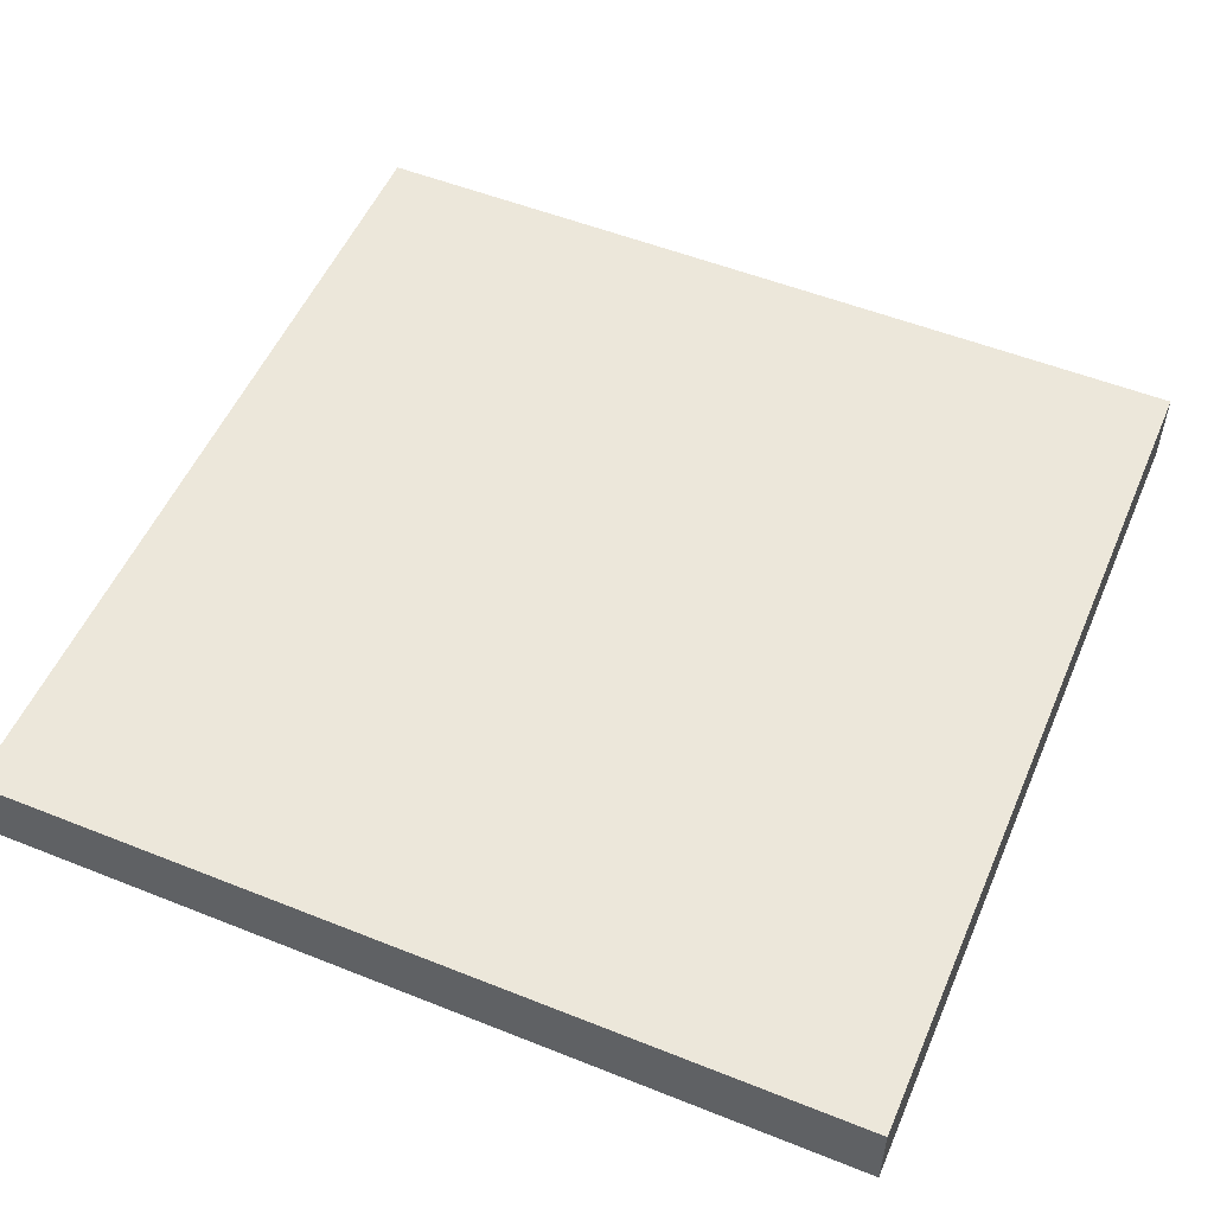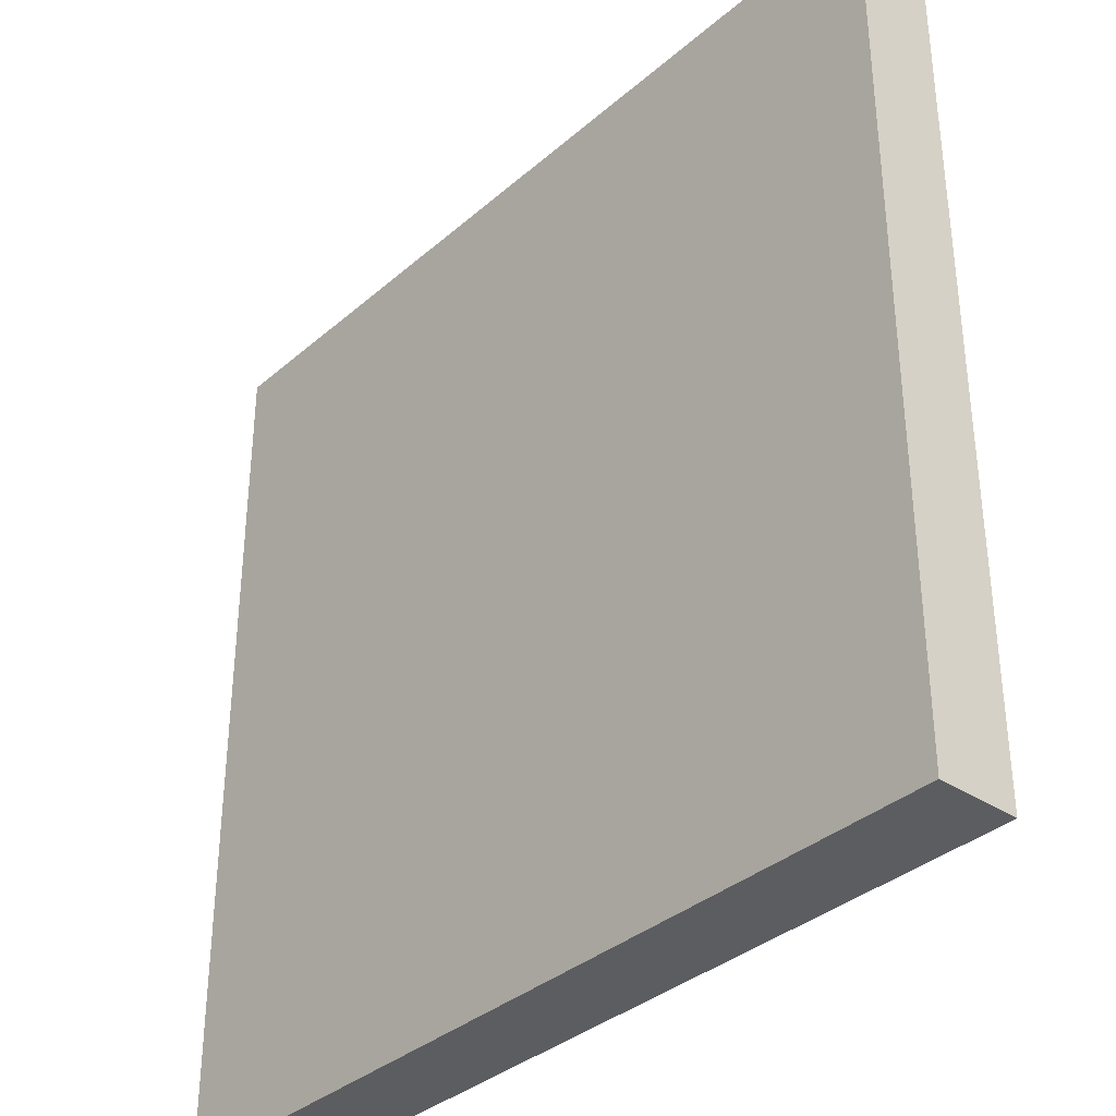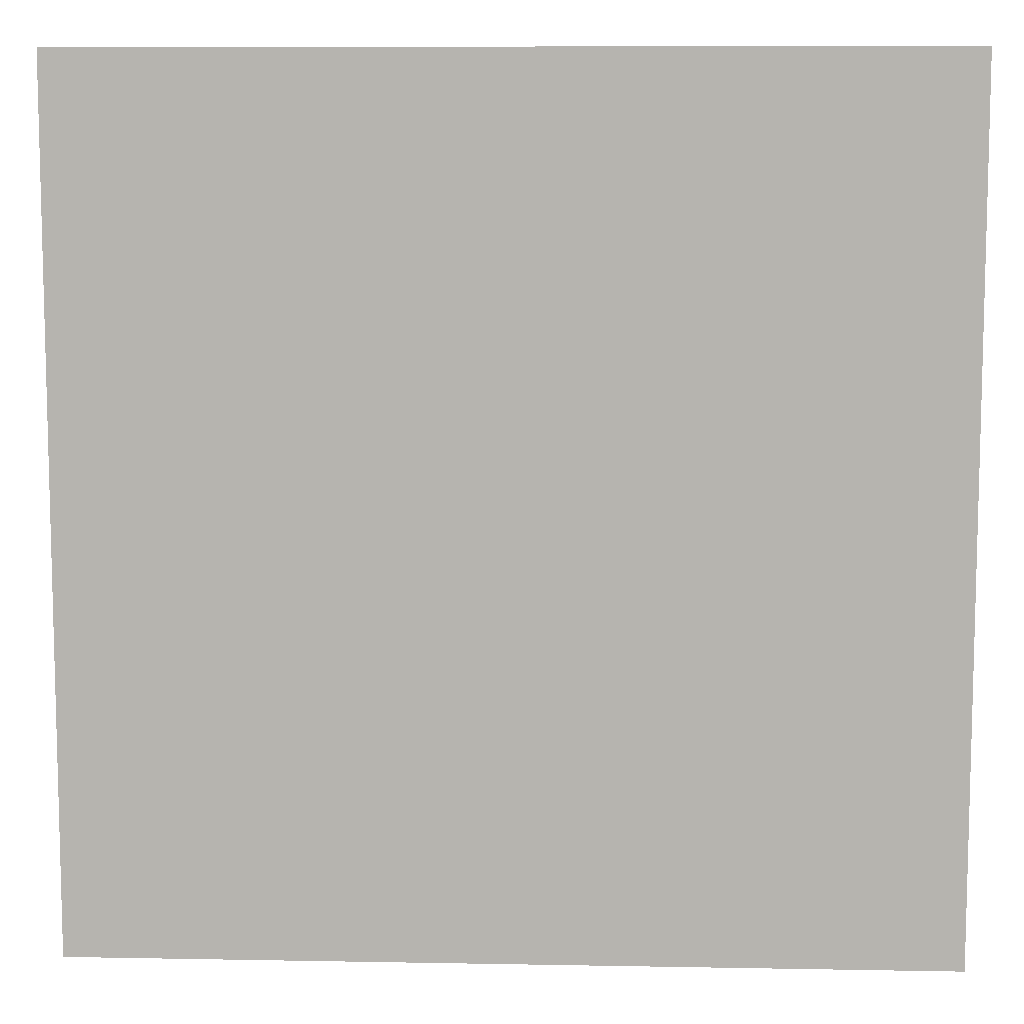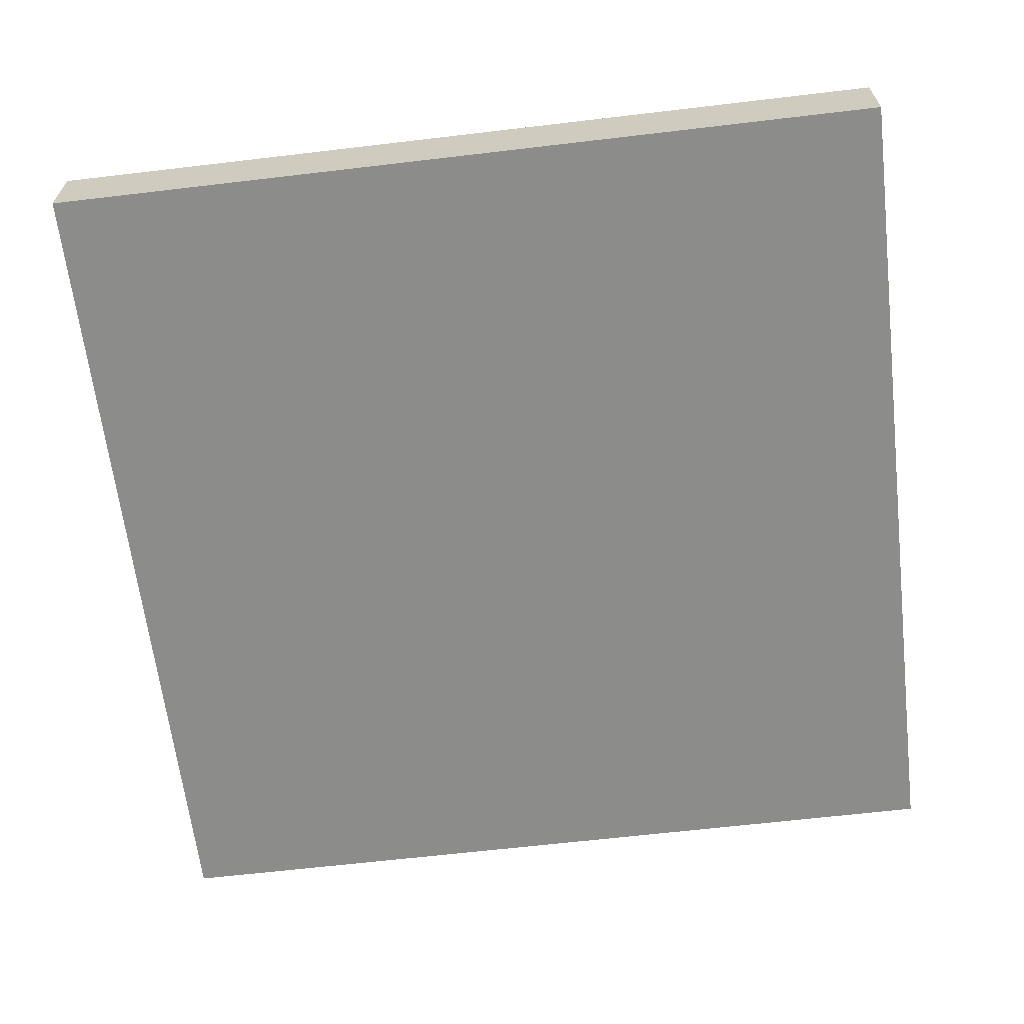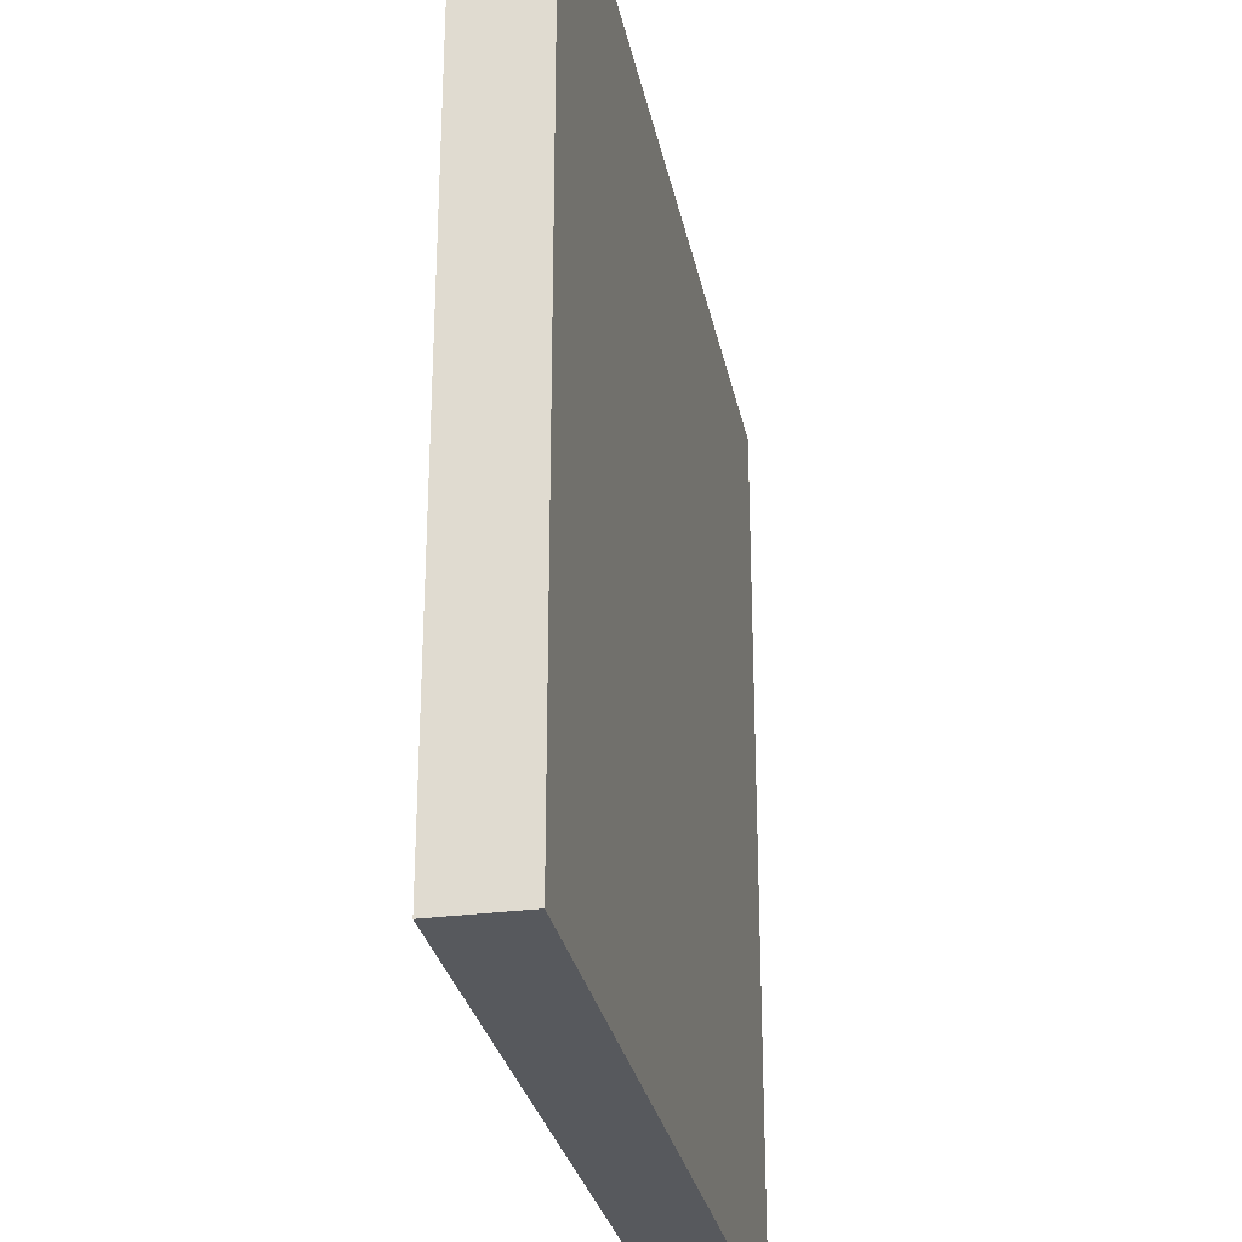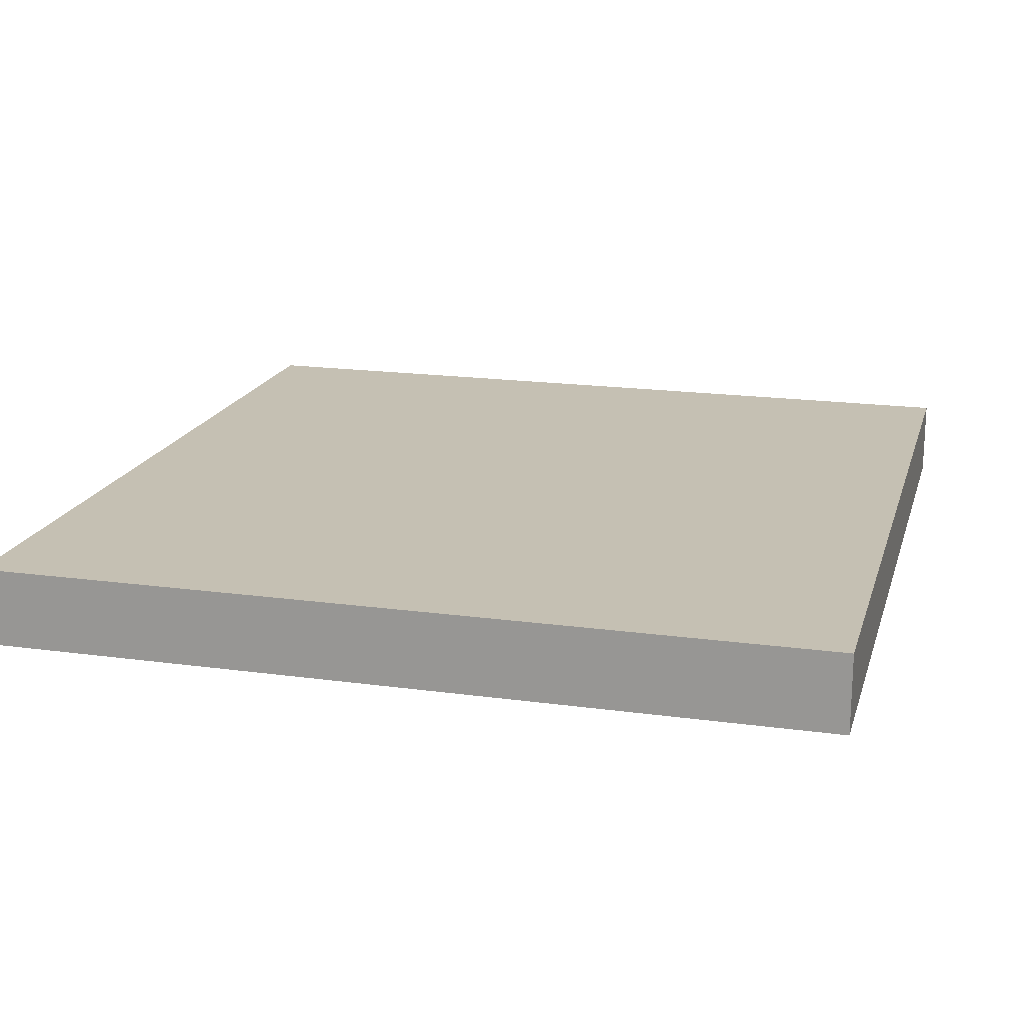
<metadata>
{"format":"obj","ext":"obj","renderer":"f3d","projection":"perspective","resolution":1024,"background":"white","views":[{"elev":53.3,"azim":23.1,"up":"+Y"},{"elev":-35.5,"azim":-131.4,"up":"+Z"},{"elev":9.0,"azim":2.8,"up":"+Z"},{"elev":-64.1,"azim":-83.2,"up":"+Y"},{"elev":-29.0,"azim":101.2,"up":"+Z"},{"elev":18.1,"azim":-165.0,"up":"+Y"}]}
</metadata>
<code>
o
v -3.2 0 3.2
v -3.2 0 -3.3
v -3.2 0.4 3.2
v -3.2 0.4 -3.3
v -3.2 0.6 3.2
v -3.2 0.6 -3.3
v 3.3 0 3.2
v 3.3 0 -3.3
v 3.3 0.4 3.2
v 3.3 0.4 -3.3
v 3.3 0.6 3.2
v 3.3 0.6 -3.3
v -3.2 0 3.2
v -3.2 0.4 3.2
v -3.2 0.6 3.2
v -0.3 0.5 3.2
v -0.3 0.6 3.2
v -0.2 0.5 3.2
v -0.2 0.6 3.2
v 0.4 0.5 3.2
v 0.4 0.6 3.2
v 0.5 0.5 3.2
v 0.5 0.6 3.2
v 3.3 0 3.2
v 3.3 0.4 3.2
v 3.3 0.6 3.2
v -3.2 0 -3.3
v -3.2 0.4 -3.3
v -3.2 0.6 -3.3
v -0.3 0.5 -3.3
v -0.3 0.6 -3.3
v -0.2 0.5 -3.3
v -0.2 0.6 -3.3
v 0.3 0.5 -3.3
v 0.3 0.6 -3.3
v 0.4 0.5 -3.3
v 0.4 0.6 -3.3
v 3.3 0 -3.3
v 3.3 0.4 -3.3
v 3.3 0.6 -3.3
v -3.2 0 3.2
v 3.3 0 3.2
v -3.2 0 -3.3
v 3.3 0 -3.3
v -3.2 0.6 3.2
v -0.3 0.6 3.2
v -0.2 0.6 3.2
v 0.4 0.6 3.2
v 0.5 0.6 3.2
v 3.3 0.6 3.2
v -0.4 0.6 3
v -0.3 0.6 3
v -0.2 0.6 3
v 0.3 0.6 2.9
v 0.4 0.6 2.9
v 0.5 0.6 2.9
v -0.4 0.6 2.6
v -0.3 0.6 2.6
v -0.2 0.6 2.6
v 0.3 0.6 2.6
v 0.4 0.6 2.6
v 0.5 0.6 2.6
v 0.3 0.6 2.5
v 0.4 0.6 2.5
v 0.5 0.6 2.5
v -0.4 0.6 2.4
v -0.3 0.6 2.4
v -0.2 0.6 2.4
v 0.3 0.6 2.3
v 0.4 0.6 2.3
v 0.5 0.6 2.3
v -0.4 0.6 2.2
v -0.3 0.6 2.2
v -0.2 0.6 2.2
v -0.4 0.6 2.1
v -0.3 0.6 2.1
v -0.2 0.6 2.1
v -0.4 0.6 2
v -0.3 0.6 2
v -0.2 0.6 2
v 0.3 0.6 2
v 0.4 0.6 2
v 0.5 0.6 2
v 0.3 0.6 1.9
v 0.4 0.6 1.9
v 0.5 0.6 1.9
v 0.3 0.6 1.8
v 0.4 0.6 1.8
v 0.5 0.6 1.8
v 0.3 0.6 1.7
v 0.4 0.6 1.7
v 0.5 0.6 1.7
v -0.4 0.6 1.6
v -0.3 0.6 1.6
v -0.2 0.6 1.6
v 0.3 0.6 1.3
v 0.4 0.6 1.3
v 0.5 0.6 1.3
v -0.4 0.6 1.2
v -0.3 0.6 1.2
v -0.2 0.6 1.2
v -0.4 0.6 1.1
v -0.3 0.6 1.1
v -0.2 0.6 1.1
v 0.3 0.6 1
v 0.4 0.6 1
v 0.5 0.6 1
v -0.4 0.6 0.7
v -0.3 0.6 0.7
v -0.2 0.6 0.7
v -0.4 0.6 0.6
v -0.3 0.6 0.6
v -0.2 0.6 0.6
v -0.4 0.6 0.4
v -0.3 0.6 0.4
v -0.2 0.6 0.4
v 0.3 0.6 0.4
v 0.4 0.6 0.4
v 0.5 0.6 0.4
v -0.4 0.6 0.3
v -0.3 0.6 0.3
v -0.2 0.6 0.3
v 0.3 0.6 0.3
v 0.4 0.6 0.3
v 0.5 0.6 0.3
v -0.4 0.6 0.1
v -0.3 0.6 0.1
v -0.2 0.6 0.1
v 0.3 0.6 0.1
v 0.4 0.6 0.1
v 0.5 0.6 0.1
v 0.3 0.6 0
v 0.4 0.6 0
v 0.5 0.6 0
v -0.4 0.6 -0.1
v -0.3 0.6 -0.1
v -0.2 0.6 -0.1
v 0.3 0.6 -0.3
v 0.4 0.6 -0.3
v 0.5 0.6 -0.3
v -0.4 0.6 -0.5
v -0.3 0.6 -0.5
v -0.2 0.6 -0.5
v 0.3 0.6 -0.6
v 0.4 0.6 -0.6
v 0.5 0.6 -0.6
v -0.4 0.6 -0.7
v -0.3 0.6 -0.7
v -0.2 0.6 -0.7
v -0.4 0.6 -0.9
v -0.3 0.6 -0.9
v -0.2 0.6 -0.9
v -0.4 0.6 -1
v -0.3 0.6 -1
v -0.2 0.6 -1
v 0.3 0.6 -1
v 0.4 0.6 -1
v 0.5 0.6 -1
v -0.4 0.6 -1.1
v -0.3 0.6 -1.1
v -0.2 0.6 -1.1
v -0.4 0.6 -1.2
v -0.3 0.6 -1.2
v -0.2 0.6 -1.2
v 0.3 0.6 -1.2
v 0.4 0.6 -1.2
v 0.5 0.6 -1.2
v -0.4 0.6 -1.4
v -0.3 0.6 -1.4
v -0.2 0.6 -1.4
v -0.4 0.6 -1.5
v -0.3 0.6 -1.5
v -0.2 0.6 -1.5
v -0.4 0.6 -1.6
v -0.3 0.6 -1.6
v -0.2 0.6 -1.6
v 0.3 0.6 -1.6
v 0.4 0.6 -1.6
v 0.5 0.6 -1.6
v -0.4 0.6 -1.7
v -0.3 0.6 -1.7
v -0.2 0.6 -1.7
v -0.4 0.6 -1.8
v -0.3 0.6 -1.8
v -0.2 0.6 -1.8
v 0.3 0.6 -1.8
v 0.4 0.6 -1.8
v 0.5 0.6 -1.8
v 0.3 0.6 -1.9
v 0.4 0.6 -1.9
v 0.5 0.6 -1.9
v 0.3 0.6 -2
v 0.4 0.6 -2
v 0.5 0.6 -2
v -0.4 0.6 -2.1
v -0.3 0.6 -2.1
v -0.2 0.6 -2.1
v 0.3 0.6 -2.1
v 0.4 0.6 -2.1
v 0.5 0.6 -2.1
v 0.3 0.6 -2.3
v 0.4 0.6 -2.3
v 0.5 0.6 -2.3
v -0.4 0.6 -2.6
v -0.3 0.6 -2.6
v -0.2 0.6 -2.6
v 0.3 0.6 -2.6
v 0.4 0.6 -2.6
v 0.5 0.6 -2.6
v -0.4 0.6 -2.7
v -0.3 0.6 -2.7
v -0.2 0.6 -2.7
v 0.3 0.6 -2.8
v 0.4 0.6 -2.8
v 0.5 0.6 -2.8
v -0.4 0.6 -2.9
v -0.3 0.6 -2.9
v -0.2 0.6 -2.9
v -0.4 0.6 -3
v -0.3 0.6 -3
v -0.2 0.6 -3
v 0.3 0.6 -3.1
v 0.4 0.6 -3.1
v 0.5 0.6 -3.1
v -0.4 0.6 -3.2
v -0.3 0.6 -3.2
v -0.2 0.6 -3.2
v -3.2 0.6 -3.3
v -0.3 0.6 -3.3
v -0.2 0.6 -3.3
v 0.3 0.6 -3.3
v 0.4 0.6 -3.3
v 3.3 0.6 -3.3
f 3 2 1
f 4 2 3
f 5 4 3
f 6 4 5
f 7 8 9
f 9 8 10
f 9 10 11
f 11 10 12
f 16 15 14
f 17 15 16
f 18 16 14
f 18 17 16
f 19 17 18
f 20 18 14
f 20 19 18
f 21 19 20
f 22 20 14
f 22 21 20
f 23 21 22
f 24 14 13
f 25 22 14
f 25 14 24
f 25 23 22
f 26 23 25
f 28 29 30
f 30 29 31
f 28 30 32
f 30 31 32
f 32 31 33
f 28 32 34
f 32 33 34
f 34 33 35
f 28 34 36
f 34 35 36
f 36 35 37
f 27 28 38
f 28 36 39
f 38 28 39
f 36 37 39
f 39 37 40
f 43 42 41
f 44 42 43
f 45 46 51
f 46 47 52
f 51 46 52
f 47 48 53
f 52 47 53
f 52 53 54
f 53 48 54
f 48 49 55
f 54 48 55
f 49 50 56
f 55 49 56
f 45 51 57
f 51 52 57
f 52 54 58
f 57 52 58
f 58 54 59
f 54 55 60
f 59 54 60
f 55 56 61
f 60 55 61
f 56 50 62
f 61 56 62
f 60 61 63
f 59 60 63
f 61 62 64
f 63 61 64
f 62 50 65
f 64 62 65
f 45 57 66
f 57 58 66
f 58 59 67
f 66 58 67
f 59 63 68
f 67 59 68
f 63 64 69
f 68 63 69
f 67 68 69
f 64 65 70
f 69 64 70
f 65 50 71
f 70 65 71
f 45 66 72
f 66 67 72
f 67 69 73
f 72 67 73
f 69 70 73
f 73 70 74
f 45 72 75
f 72 73 75
f 73 74 76
f 75 73 76
f 74 70 77
f 76 74 77
f 75 76 78
f 45 75 78
f 76 77 79
f 78 76 79
f 77 70 80
f 79 77 80
f 80 70 81
f 70 71 82
f 81 70 82
f 71 50 83
f 82 71 83
f 81 82 84
f 80 81 84
f 82 83 85
f 84 82 85
f 83 50 86
f 85 83 86
f 84 85 87
f 80 84 87
f 85 86 88
f 87 85 88
f 86 50 89
f 88 86 89
f 87 88 90
f 80 87 90
f 88 89 91
f 90 88 91
f 89 50 92
f 91 89 92
f 78 79 93
f 45 78 93
f 79 80 94
f 93 79 94
f 90 91 95
f 94 80 95
f 80 90 95
f 94 95 96
f 95 91 96
f 91 92 97
f 96 91 97
f 92 50 98
f 97 92 98
f 93 94 99
f 45 93 99
f 94 96 100
f 99 94 100
f 100 96 101
f 45 99 102
f 99 100 102
f 100 101 103
f 102 100 103
f 101 96 104
f 103 101 104
f 96 97 105
f 104 96 105
f 103 104 105
f 97 98 106
f 105 97 106
f 98 50 107
f 106 98 107
f 45 102 108
f 102 103 108
f 105 106 109
f 108 103 109
f 103 105 109
f 109 106 110
f 45 108 111
f 108 109 111
f 109 110 112
f 111 109 112
f 110 106 113
f 112 110 113
f 111 112 114
f 45 111 114
f 112 113 115
f 114 112 115
f 113 106 116
f 115 113 116
f 116 106 117
f 106 107 118
f 117 106 118
f 107 50 119
f 118 107 119
f 114 115 120
f 45 114 120
f 115 116 121
f 120 115 121
f 116 117 122
f 121 116 122
f 117 118 123
f 122 117 123
f 118 119 124
f 123 118 124
f 119 50 125
f 124 119 125
f 120 121 126
f 45 120 126
f 123 124 127
f 126 121 127
f 121 122 127
f 122 123 127
f 127 124 128
f 128 124 129
f 124 125 130
f 129 124 130
f 125 50 131
f 130 125 131
f 128 129 132
f 129 130 132
f 130 131 133
f 132 130 133
f 131 50 134
f 133 131 134
f 45 126 135
f 126 127 135
f 127 128 136
f 135 127 136
f 132 133 137
f 136 128 137
f 128 132 137
f 136 137 138
f 137 133 138
f 133 134 139
f 138 133 139
f 134 50 140
f 139 134 140
f 135 136 141
f 45 135 141
f 136 138 142
f 141 136 142
f 142 138 143
f 138 139 144
f 143 138 144
f 139 140 145
f 144 139 145
f 140 50 146
f 145 140 146
f 45 141 147
f 141 142 147
f 142 143 148
f 147 142 148
f 144 145 149
f 148 143 149
f 143 144 149
f 45 147 150
f 147 148 150
f 148 149 151
f 150 148 151
f 149 145 152
f 151 149 152
f 150 151 153
f 45 150 153
f 151 152 154
f 153 151 154
f 152 145 155
f 154 152 155
f 155 145 156
f 145 146 157
f 156 145 157
f 146 50 158
f 157 146 158
f 153 154 159
f 45 153 159
f 155 156 160
f 159 154 160
f 154 155 160
f 160 156 161
f 45 159 162
f 159 160 162
f 160 161 163
f 162 160 163
f 161 156 164
f 163 161 164
f 156 157 165
f 164 156 165
f 157 158 166
f 165 157 166
f 158 50 167
f 166 158 167
f 162 163 168
f 45 162 168
f 165 166 169
f 168 163 169
f 164 165 169
f 163 164 169
f 169 166 170
f 45 168 171
f 168 169 171
f 169 170 172
f 171 169 172
f 170 166 173
f 172 170 173
f 171 172 174
f 45 171 174
f 172 173 175
f 174 172 175
f 173 166 176
f 175 173 176
f 176 166 177
f 166 167 178
f 177 166 178
f 167 50 179
f 178 167 179
f 174 175 180
f 45 174 180
f 175 176 181
f 180 175 181
f 176 177 182
f 181 176 182
f 180 181 183
f 45 180 183
f 181 182 184
f 183 181 184
f 182 177 185
f 184 182 185
f 177 178 186
f 185 177 186
f 178 179 187
f 186 178 187
f 179 50 188
f 187 179 188
f 186 187 189
f 185 186 189
f 187 188 190
f 189 187 190
f 188 50 191
f 190 188 191
f 189 190 192
f 185 189 192
f 190 191 193
f 192 190 193
f 191 50 194
f 193 191 194
f 183 184 195
f 45 183 195
f 184 185 196
f 195 184 196
f 192 193 197
f 196 185 197
f 185 192 197
f 197 193 198
f 193 194 199
f 198 193 199
f 194 50 200
f 199 194 200
f 198 199 201
f 197 198 201
f 196 197 201
f 199 200 202
f 201 199 202
f 200 50 203
f 202 200 203
f 195 196 204
f 45 195 204
f 201 202 205
f 204 196 205
f 196 201 205
f 205 202 206
f 206 202 207
f 202 203 208
f 207 202 208
f 203 50 209
f 208 203 209
f 45 204 210
f 204 205 210
f 205 206 211
f 210 205 211
f 206 207 212
f 211 206 212
f 207 208 213
f 212 207 213
f 211 212 213
f 208 209 214
f 213 208 214
f 209 50 215
f 214 209 215
f 45 210 216
f 210 211 216
f 213 214 217
f 216 211 217
f 211 213 217
f 217 214 218
f 45 216 219
f 216 217 219
f 217 218 220
f 219 217 220
f 218 214 221
f 220 218 221
f 220 221 222
f 221 214 222
f 214 215 223
f 222 214 223
f 215 50 224
f 223 215 224
f 219 220 225
f 45 219 225
f 220 222 226
f 225 220 226
f 226 222 227
f 45 225 228
f 225 226 228
f 226 227 229
f 228 226 229
f 227 222 230
f 229 227 230
f 222 223 231
f 230 222 231
f 223 224 232
f 231 223 232
f 224 50 233
f 232 224 233

</code>
